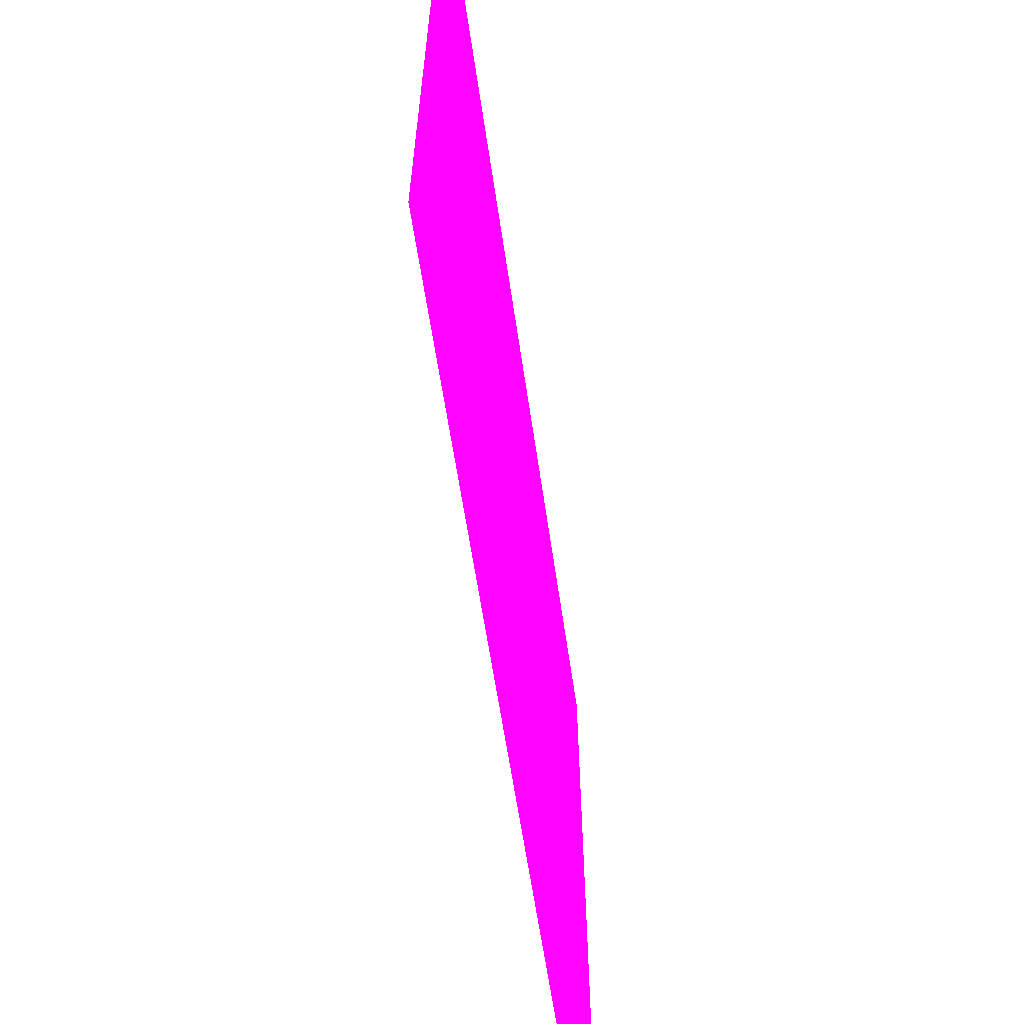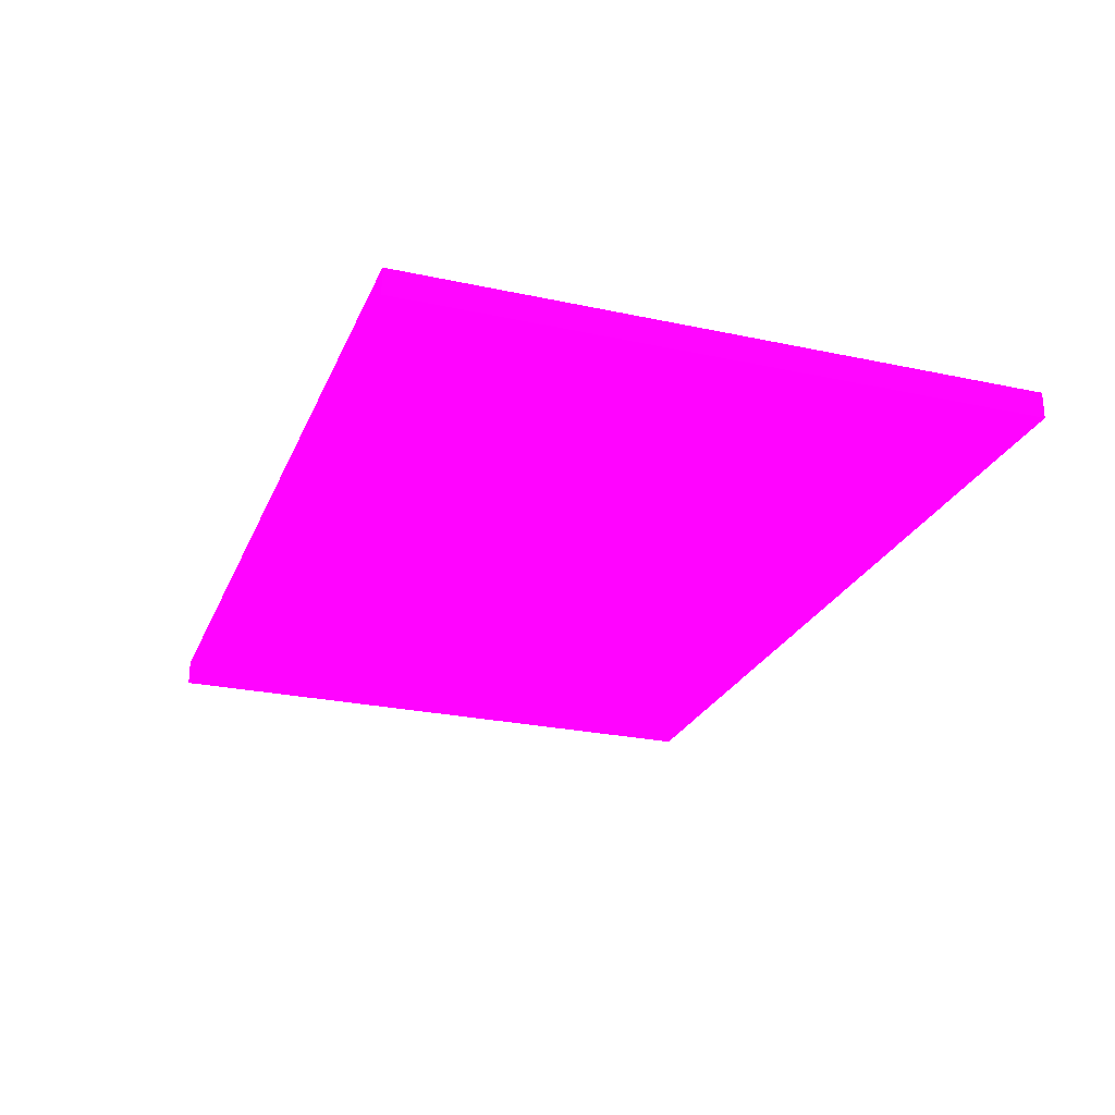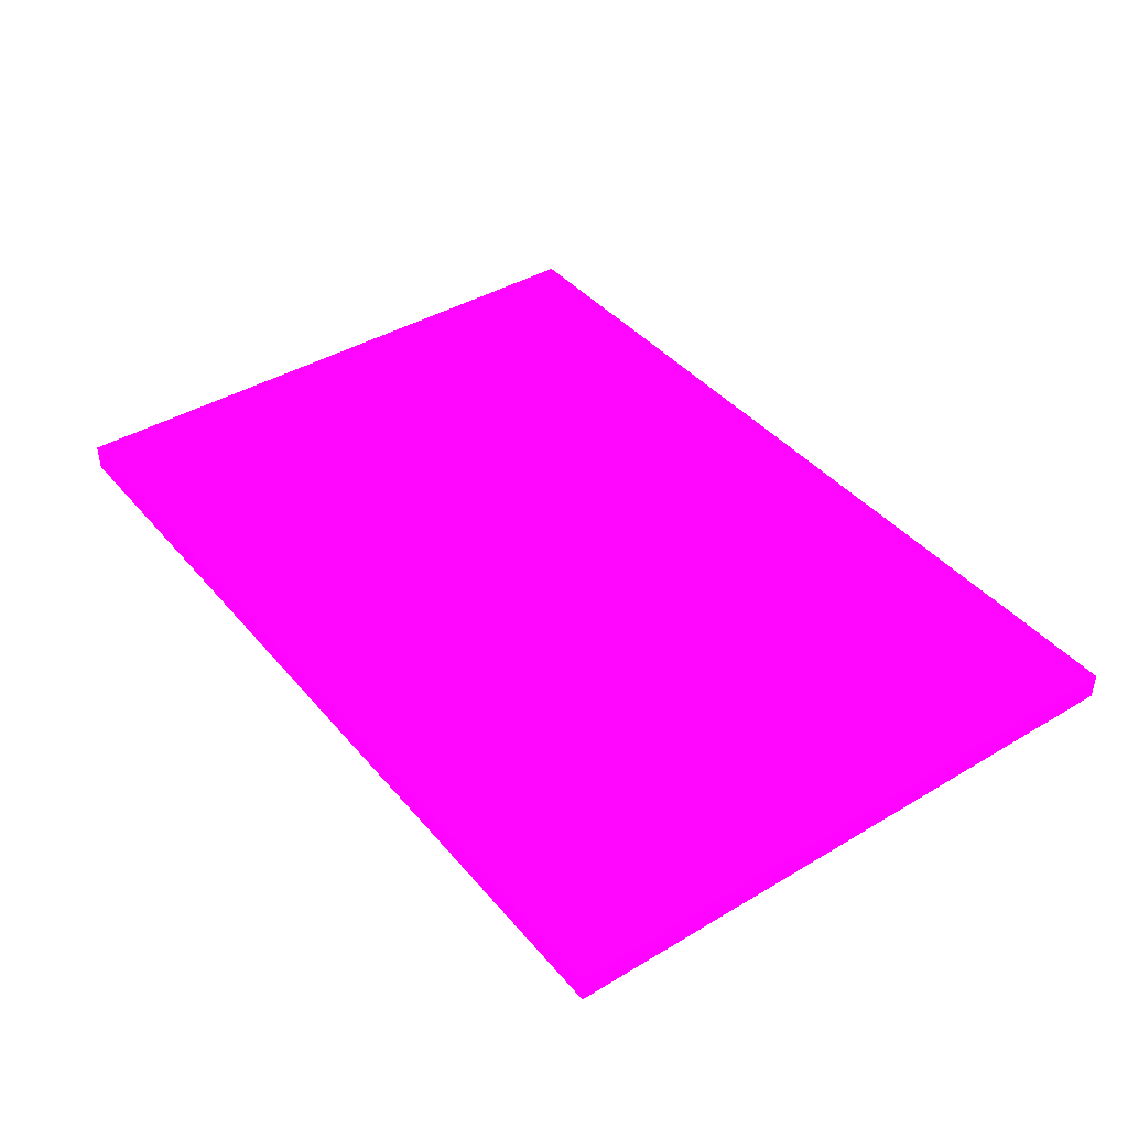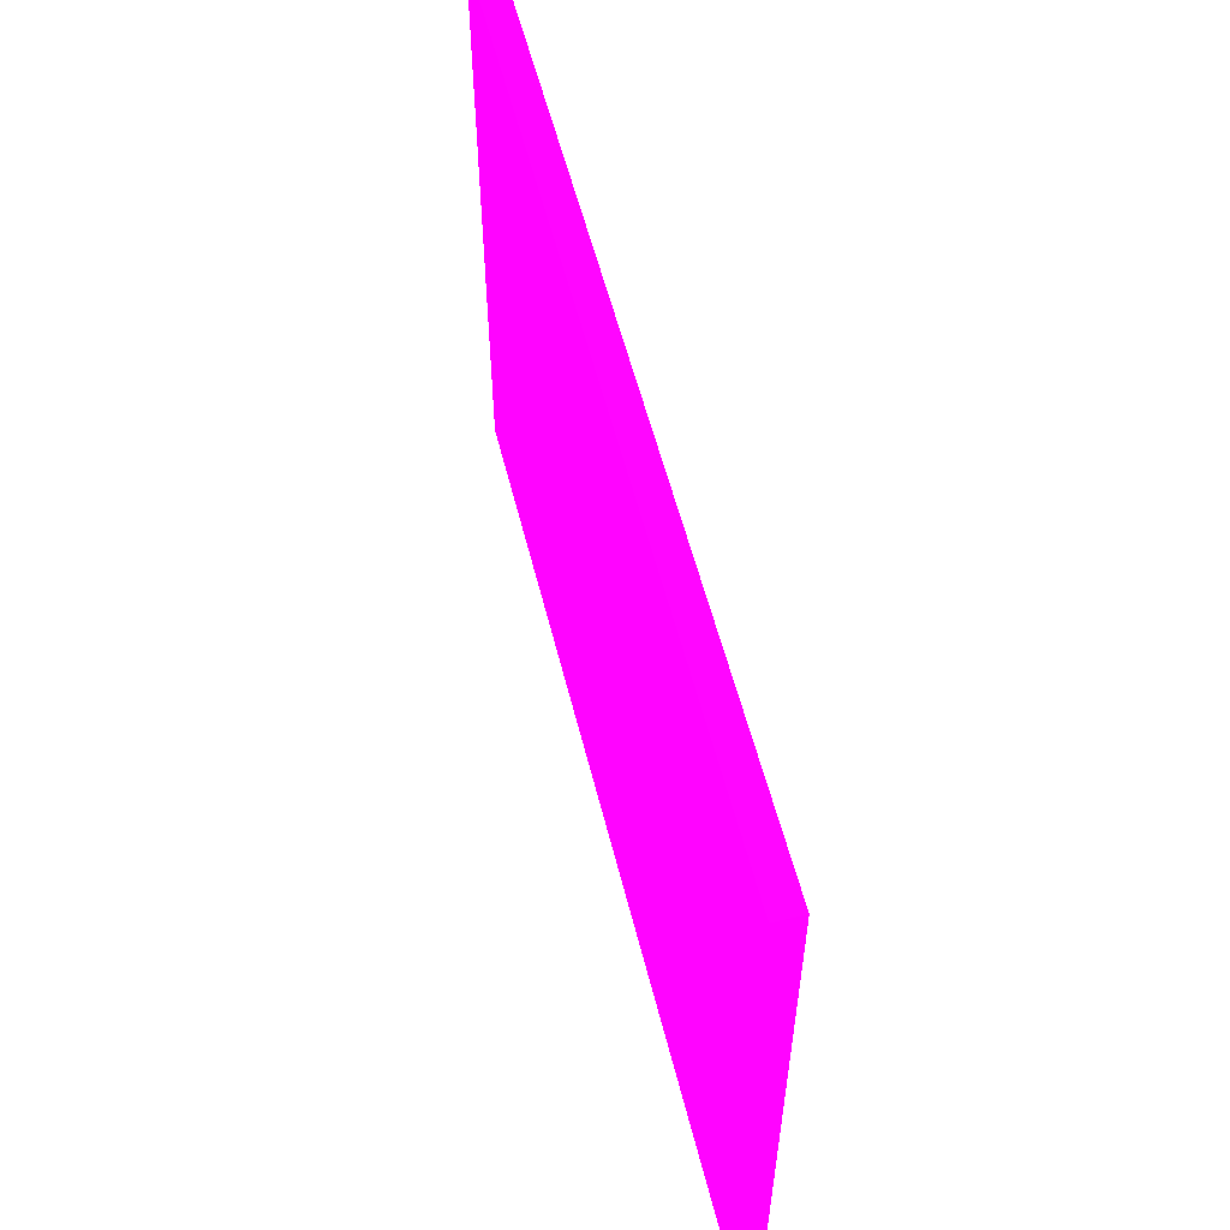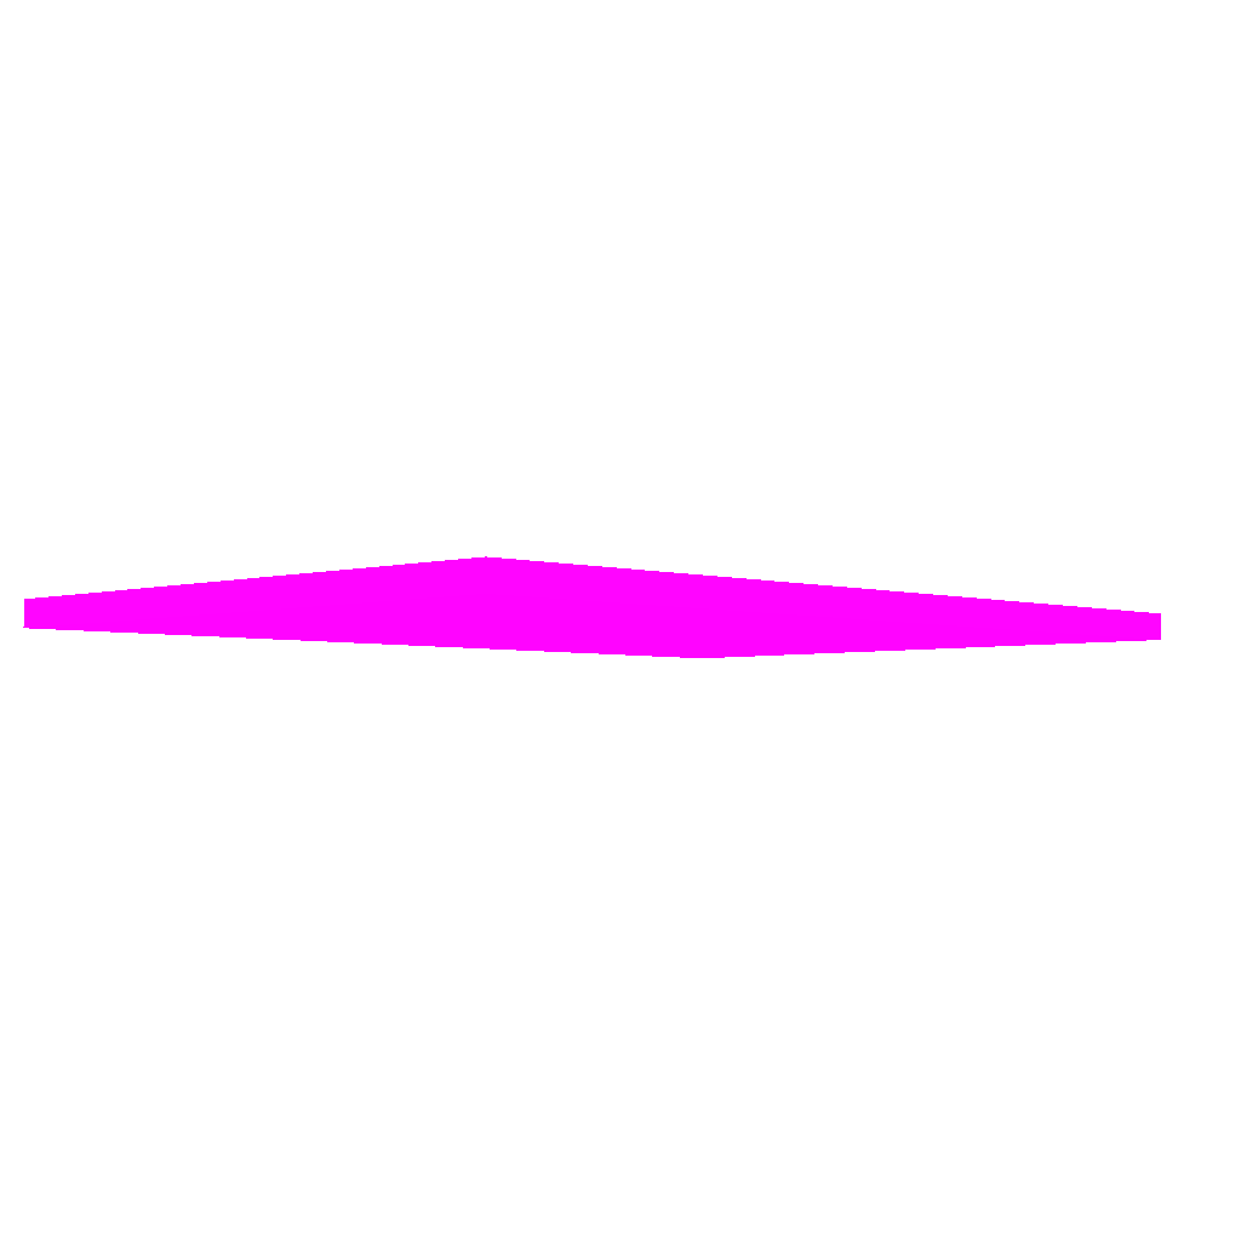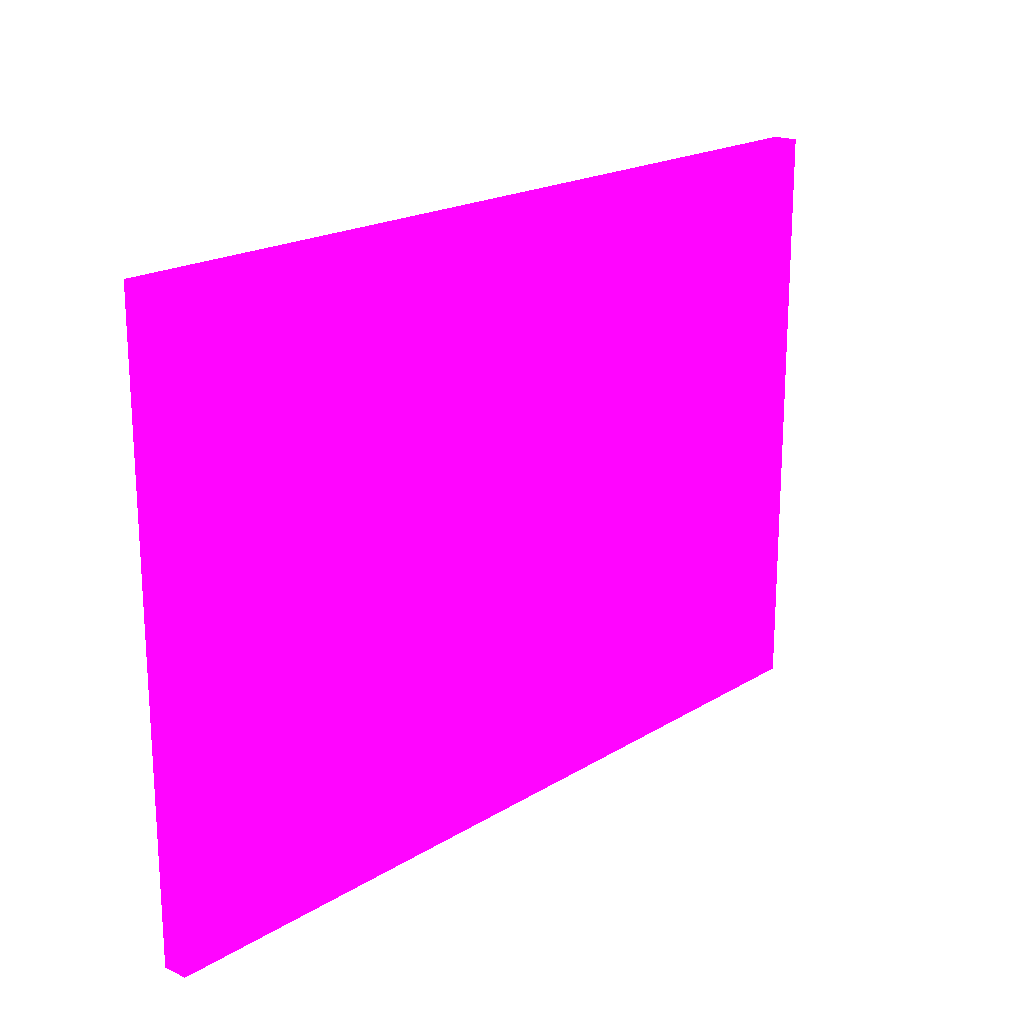
<metadata>
{"format":"obj","ext":"obj","renderer":"f3d","projection":"perspective","resolution":1024,"background":"white","views":[{"elev":-60.4,"azim":98.3,"up":"+Z"},{"elev":-25.3,"azim":-109.3,"up":"+Y"},{"elev":40.7,"azim":53.9,"up":"+Y"},{"elev":55.9,"azim":76.1,"up":"+Z"},{"elev":-3.4,"azim":-45.5,"up":"+Y"},{"elev":19.2,"azim":131.0,"up":"+Z"}]}
</metadata>
<code>
v -1.554 3.533 -6.527 0.9882 0.01176 0.9294
v -1.554 3.533 -3.953 0.9882 0.01176 0.9294
v -1.554 3.641 -6.527 0.9882 0.01176 0.9294
v 2.194 3.533 -6.527 0.9882 0.01176 0.9294
v -1.554 3.641 -3.953 0.9882 0.01176 0.9294
v 2.194 3.533 -3.953 0.9882 0.01176 0.9294
v 2.194 3.641 -6.527 0.9882 0.01176 0.9294
v 2.194 3.641 -3.953 0.9882 0.01176 0.9294
f 1 2 5
f 1 5 3
f 1 3 7
f 1 7 4
f 1 4 6
f 1 6 2
f 2 6 8
f 2 8 5
f 3 5 8
f 3 8 7
f 4 7 8
f 4 8 6

</code>
